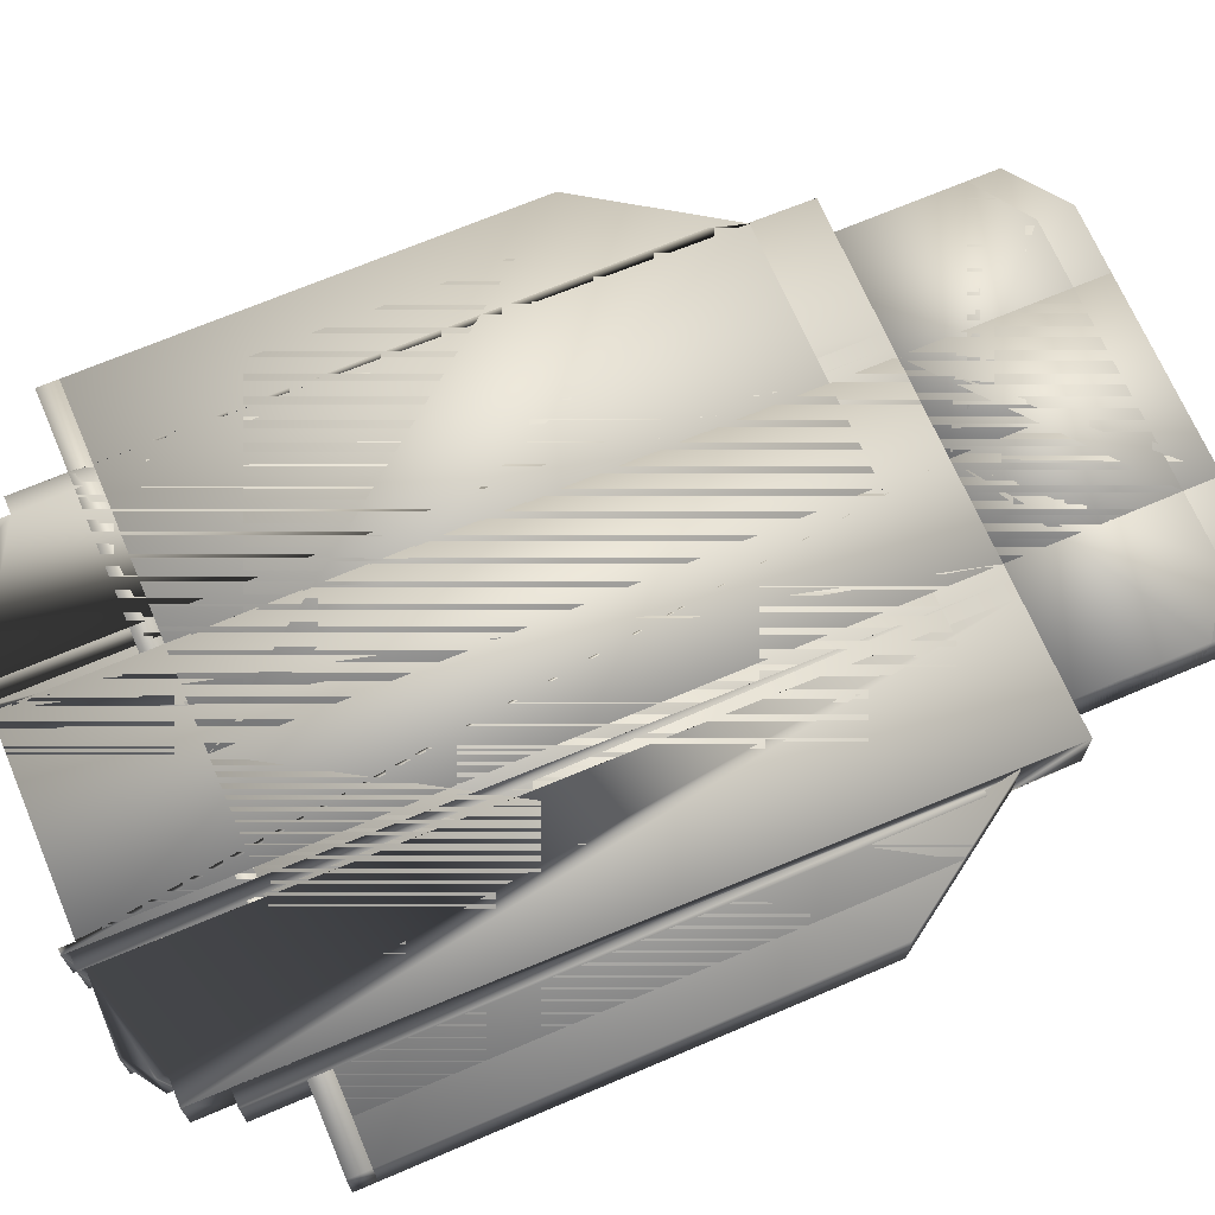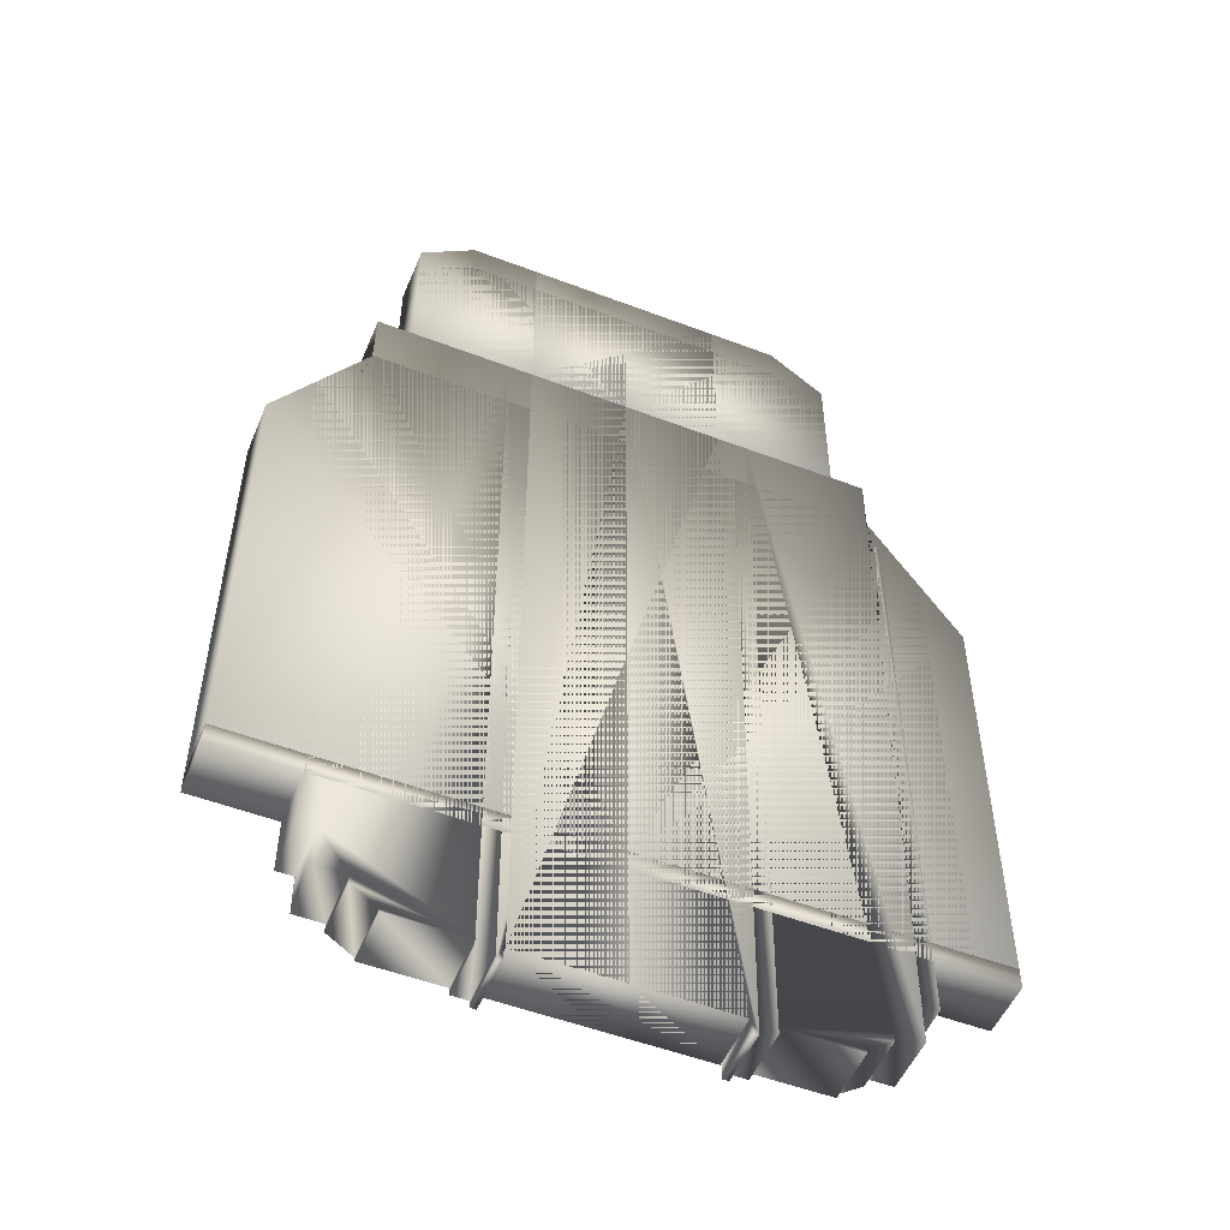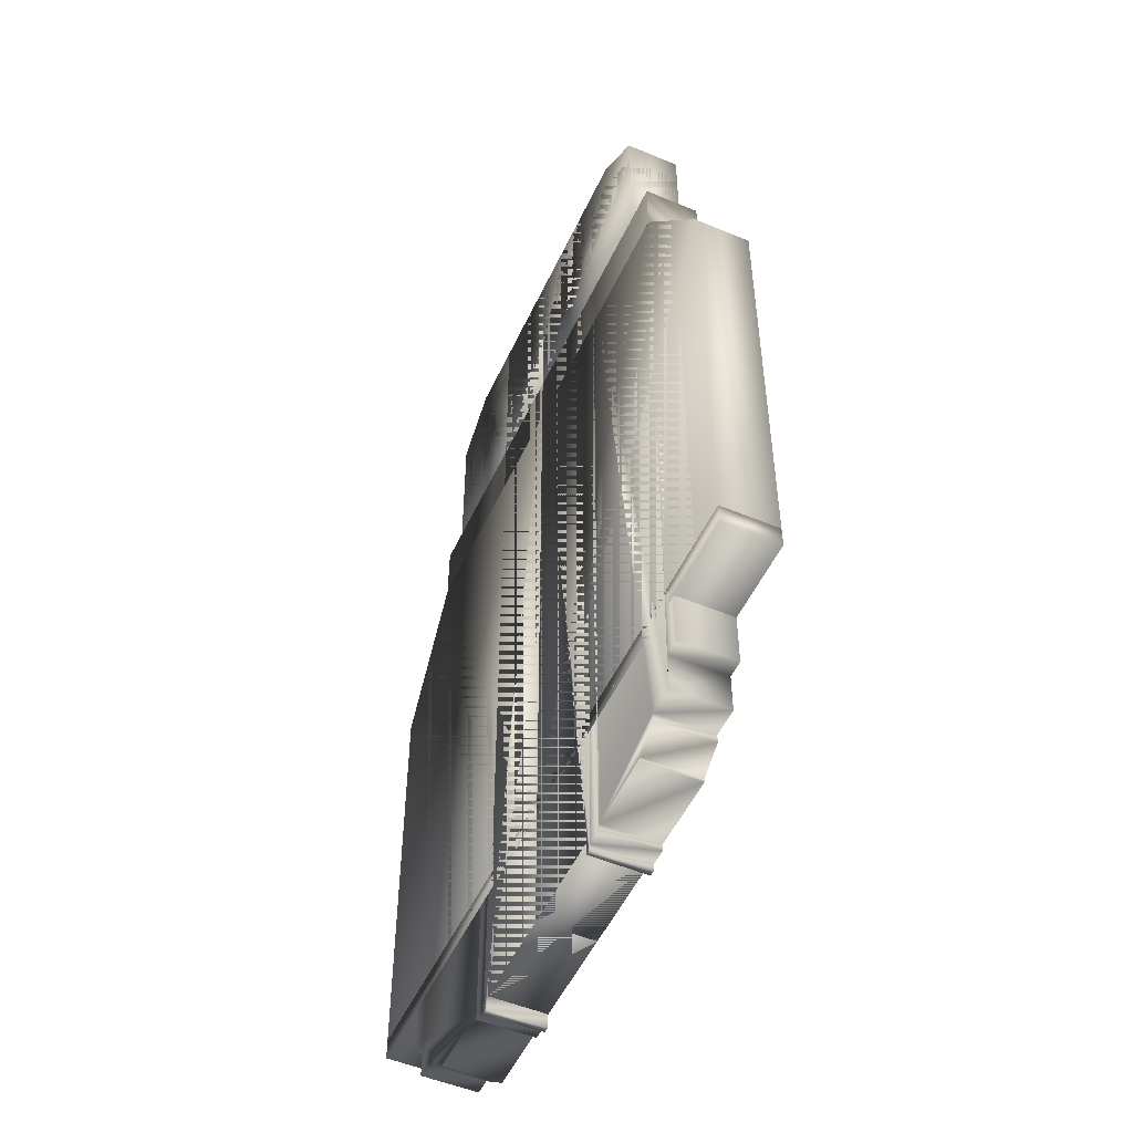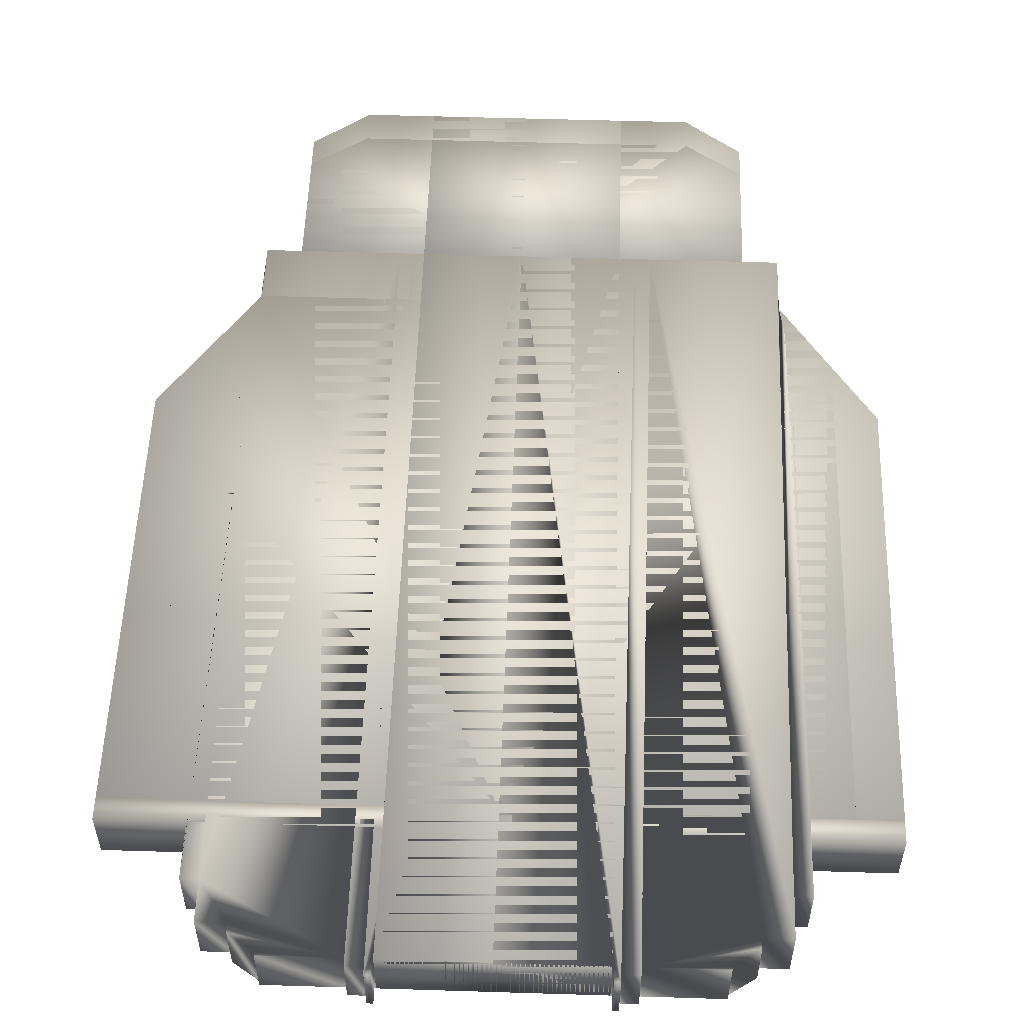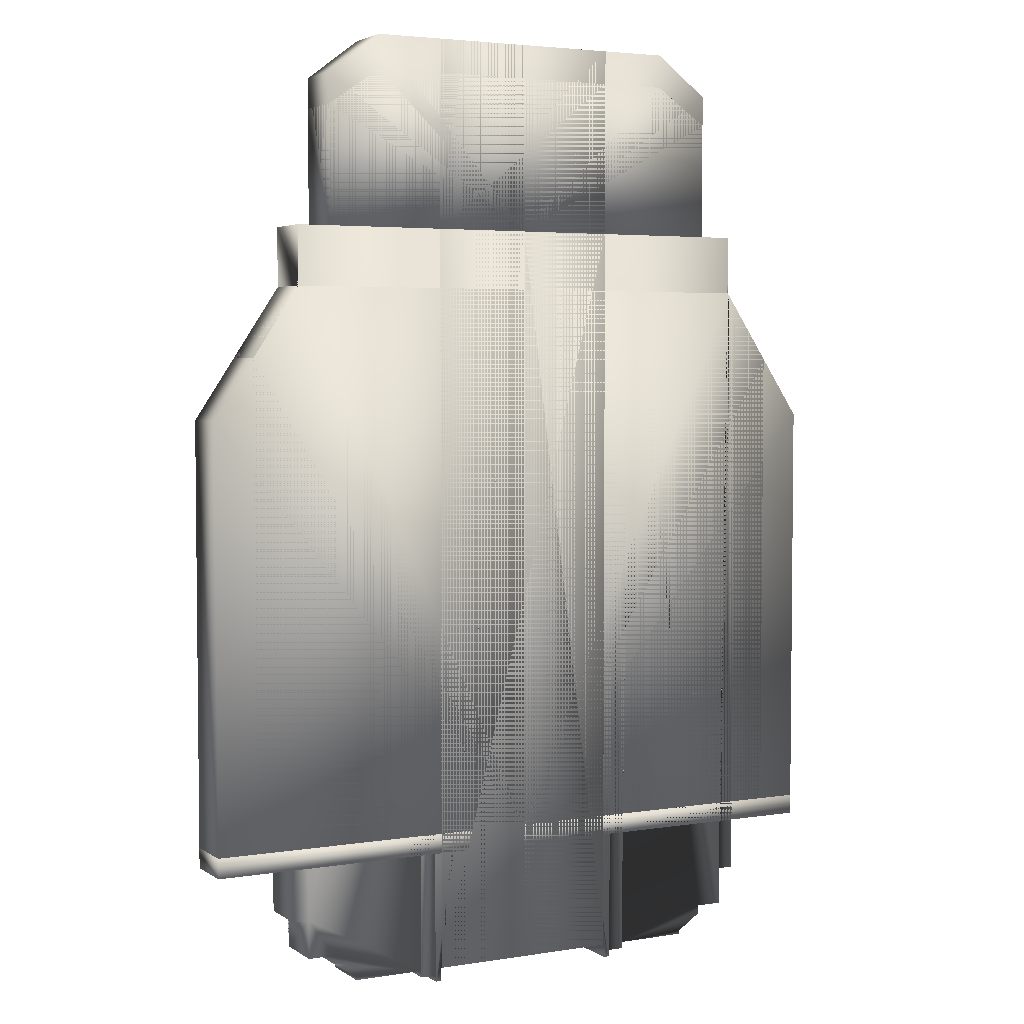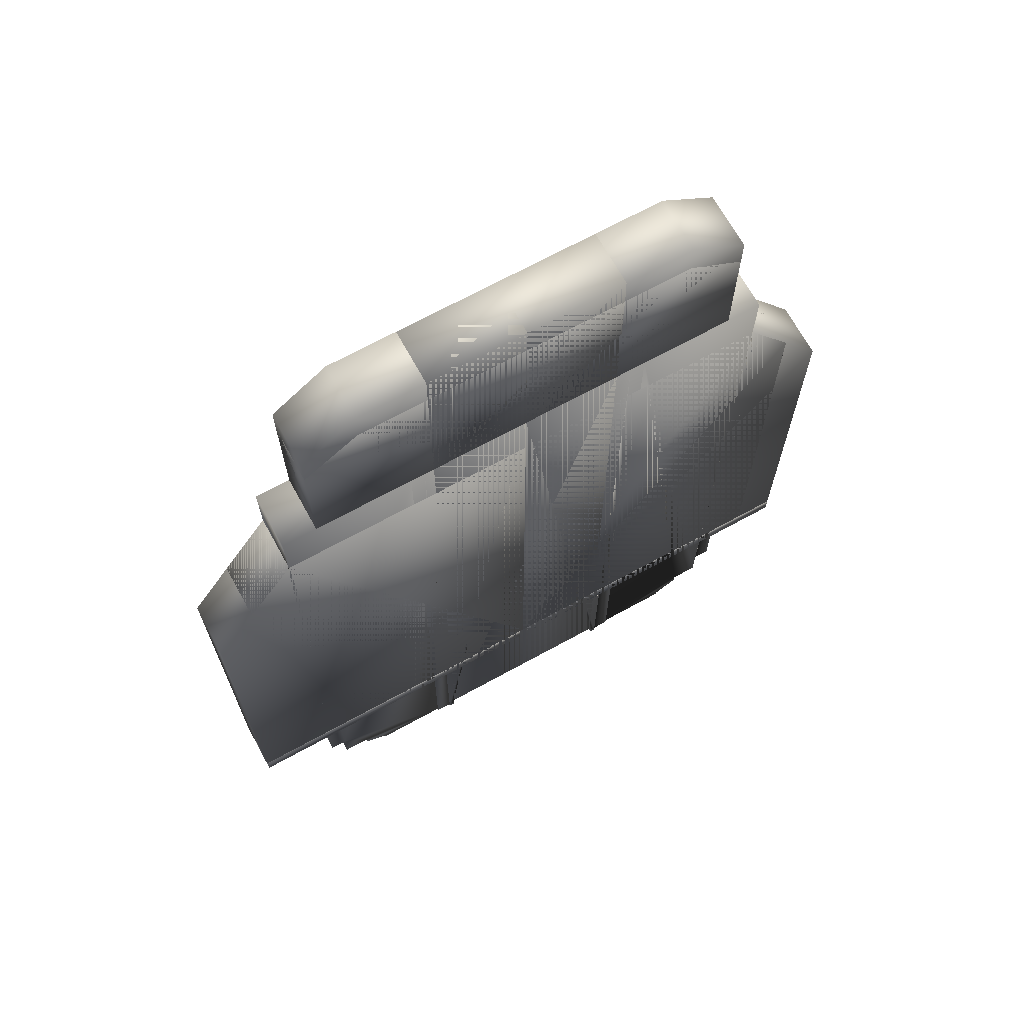
<metadata>
{"format":"obj","ext":"obj","renderer":"f3d","projection":"perspective","resolution":1024,"background":"white","views":[{"elev":69.3,"azim":-113.1,"up":"+Y"},{"elev":-52.0,"azim":157.6,"up":"+Z"},{"elev":-51.5,"azim":65.6,"up":"+Z"},{"elev":54.0,"azim":-178.1,"up":"+Y"},{"elev":3.9,"azim":-27.8,"up":"+Z"},{"elev":69.0,"azim":-28.8,"up":"+Z"}]}
</metadata>
<code>
v  -2.5 -2.5 0
v  -2.5 2.5 0
v  2.5 2.5 0
v  2.5 -2.5 0
v  -2.5 -2.5 5
v  2.5 -2.5 5
v  2.5 2.5 5
v  -2.5 2.5 5
o ATU_Main
g ATU_Main
f 1 2 3 4
f 5 6 7 8
f 1 4 6 5
f 4 3 7 6
f 3 2 8 7
f 2 1 5 8
v  -2.5 -2.5 0
v  -2.5 2.5 0
v  2.5 2.5 0
v  2.5 -2.5 0
v  -2.5 -2.5 5
v  2.5 -2.5 5
v  2.5 2.5 5
v  -2.5 2.5 5
o ATU_Part_Left
g ATU_Part_Left
f 9 10 11 12
f 13 14 15 16
f 9 12 14 13
f 12 11 15 14
f 11 10 16 15
f 10 9 13 16
v  -0.0001 -200 5600
v  -0.0001 -200 0
v  0.0001 200 0
v  0.0001 200 5600
v  -762 -200 -100
v  -720 -200 0
v  -929.8 200 5600
v  -1850 200 5600
v  -1850 -200 5600
v  -883.1 -200 5600
v  -1850 -200 5160
v  -1850 200 5160
v  -1886 -200 4919
v  -1886 200 4919
v  -1920 200 4919
v  -1920 -200 4919
v  -1920 200 495
v  -1920 -200 495
v  -1800 200 495
v  -1800 -200 495
v  -1800 200 210
v  -1800 -200 210
v  -1600 200 210
v  -1600 -200 210
v  -1600 200 145
v  -1600 -200 145
v  -1420 200 25
v  -1420 -200 25
v  -1420 200 0
v  -1420 -200 0
v  -882 200 0
v  -882 -200 0
v  -882 200 -50
v  -882 -200 -50
v  -762 200 -50
v  -762 -200 -50
v  -780.6 -200 5600
v  -762 200 -100
v  -720 200 0
v  -821.2 200 5600
v  -720 200 -100
v  -720 -200 -100
o ATU_Core_Left
g ATU_Core_Left
f 17 18 19 20
f 17 21 22 18
f 23 24 25 26
f 27 25 24 28
f 29 27 28 30
f 29 30 31 32
f 32 31 33 34
f 32 34 27 29
f 34 33 35 36
f 36 35 37 38
f 38 37 39 40
f 40 39 41 42
f 42 41 43 44
f 44 43 45 46
f 46 45 47 48
f 48 47 49 50
f 48 50 26 36
f 50 49 51 52
f 50 52 53 26
f 52 51 54 21
f 52 21 53
f 55 54 20 19
f 54 51 56 20
f 56 51 49 23
f 49 47 23
f 43 41 47 45
f 37 35 24 23
f 30 35 33 31
f 25 27 34 36
f 48 42 44 46
f 21 54 57 58
f 58 57 55 22
f 22 55 19 18
f 21 17 53
f 22 21 58
f 20 56 53 17
f 56 23 26 53
f 54 55 57
f 23 47 39 37
f 47 41 39
f 35 30 28 24
f 36 26 25
f 40 48 36 38
f 42 48 40
v  0 -200 1035
v  -0 200 1035
v  -0 200 5160
v  0 -200 5160
v  -1850 -200 5160
v  -2200 -200 4635
v  -1850 200 5160
v  -2200 200 4635
v  -2200 200 1035
v  -2200 -200 1035
o ATU_Siderail_Extension_Left
g ATU_Siderail_Extension_Left
f 59 60 61 62
f 59 62 63 64
f 63 65 66 64
f 65 63 62 61
f 64 66 67 68
f 60 66 65 61
f 68 67 60 59
f 59 64 68
f 66 60 67
v  -0 200 5160
v  0 -200 5160
v  0 -200 1035
v  -0 200 1035
v  -2500 200 4185
v  -1850 200 5160
v  -2500 -200 4185
v  -2500 200 1035
v  -2500 -200 1035
v  -1850 -200 5160
o ATU_Mainrail_Extension_Left
g ATU_Mainrail_Extension_Left
f 69 70 71 72
f 72 73 74 69
f 75 73 76 77
f 73 75 78 74
f 76 72 71 77
f 71 70 78 75
f 74 78 70 69
f 73 72 76
f 71 75 77
v  0 -200 7000
v  0 -200 5600
v  -0 200 5600
v  -0 200 7000
v  -1200 -200 7000
v  -1200 200 7000
v  -1600 200 6700
v  -1600 -200 6700
v  -1600 200 5600
v  -1600 -200 5600
o ATU_Top_Electric_Box_Tall_Left
g ATU_Top_Electric_Box_Tall_Left
f 79 80 81 82
f 83 84 85 86
f 84 83 79 82
f 85 87 88 86
f 81 87 85 84
f 88 87 81 80
f 80 83 86 88
f 81 84 82
f 83 80 79
v  0 -200 6750
v  0 -200 5600
v  -0 200 5600
v  -0 200 6750
v  -1200 -200 6750
v  -1200 200 6750
v  -1600 200 6475
v  -1600 -200 6475
v  -1600 200 5600
v  -1600 -200 5600
o ATU_Top_Electric_Box_Short_Left
g ATU_Top_Electric_Box_Short_Left
f 89 90 91 92
f 93 94 95 96
f 94 93 89 92
f 96 95 97 98
f 91 97 95 94
f 98 97 91 90
f 90 93 96 98
f 91 94 92
f 93 90 89
v  0.0001 -200 1035
v  0.0001 -200 885
v  -0.0001 200 885
v  -0.0001 200 1035
v  -2500 -200 885
v  -2500 -200 1035
v  -2500 200 885
v  -2500 200 1035
o ATU_Mainrail_Clearance_Box_Left
g ATU_Mainrail_Clearance_Box_Left
f 99 100 101 102
f 103 100 99 104
f 100 103 105 101
f 106 102 101 105
f 106 105 103 104
f 104 99 102 106
v  -2.5 -2.5 0
v  -2.5 2.5 0
v  2.5 2.5 0
v  2.5 -2.5 0
v  -2.5 -2.5 5
v  2.5 -2.5 5
v  2.5 2.5 5
v  -2.5 2.5 5
o ATU_Part_Right
g ATU_Part_Right
f 107 108 109 110
f 111 112 113 114
f 107 110 112 111
f 110 109 113 112
f 109 108 114 113
f 108 107 111 114
v  0 200 5600
v  0 200 0
v  0 -200 0
v  0 -200 5600
v  762 200 -100
v  720 200 0
v  929.8 -200 5600
v  1850 -200 5600
v  1850 200 5600
v  883.1 200 5600
v  1850 200 5160
v  1850 -200 5160
v  1886 200 4919
v  1886 -200 4919
v  1920 -200 4919
v  1920 200 4919
v  1920 -200 495
v  1920 200 495
v  1800 -200 495
v  1800 200 495
v  1800 -200 210
v  1800 200 210
v  1600 -200 210
v  1600 200 210
v  1600 -200 145
v  1600 200 145
v  1420 -200 25
v  1420 200 25
v  1420 -200 0
v  1420 200 0
v  882 -200 0
v  882 200 0
v  882 -200 -50
v  882 200 -50
v  762 -200 -50
v  762 200 -50
v  780.6 200 5600
v  762 -200 -100
v  720 -200 0
v  821.2 -200 5600
v  720 -200 -100
v  720 200 -100
o ATU_Core_Right
g ATU_Core_Right
f 115 116 117 118
f 115 119 120 116
f 121 122 123 124
f 125 123 122 126
f 127 125 126 128
f 127 128 129 130
f 130 129 131 132
f 130 132 125 127
f 132 131 133 134
f 134 133 135 136
f 136 135 137 138
f 138 137 139 140
f 140 139 141 142
f 142 141 143 144
f 144 143 145 146
f 146 145 147 148
f 146 148 124 134
f 148 147 149 150
f 148 150 151 124
f 150 149 152 119
f 150 119 151
f 153 152 118 117
f 152 149 154 118
f 154 149 147 121
f 147 145 121
f 141 139 145 143
f 135 133 122 121
f 128 133 131 129
f 123 125 132 134
f 146 140 142 144
f 119 152 155 156
f 156 155 153 120
f 120 153 117 116
f 119 115 151
f 120 119 156
f 118 154 151 115
f 154 121 124 151
f 152 153 155
f 121 145 137 135
f 145 139 137
f 133 128 126 122
f 134 124 123
f 138 146 134 136
f 140 146 138
v  0 200 1035
v  0 -200 1035
v  0 -200 5160
v  0 200 5160
v  1850 200 5160
v  2200 200 4635
v  1850 -200 5160
v  2200 -200 4635
v  2200 -200 1035
v  2200 200 1035
o ATU_Siderail_Extension_Right
g ATU_Siderail_Extension_Right
f 157 158 159 160
f 157 160 161 162
f 161 163 164 162
f 163 161 160 159
f 162 164 165 166
f 158 164 163 159
f 166 165 158 157
f 157 162 166
f 164 158 165
v  0 -200 5160
v  0 200 5160
v  0 200 1035
v  0 -200 1035
v  2500 -200 4185
v  1850 -200 5160
v  2500 200 4185
v  2500 -200 1035
v  2500 200 1035
v  1850 200 5160
o ATU_Mainrail_Extension_Right
g ATU_Mainrail_Extension_Right
f 167 168 169 170
f 170 171 172 167
f 173 171 174 175
f 171 173 176 172
f 174 170 169 175
f 169 168 176 173
f 172 176 168 167
f 171 170 174
f 169 173 175
v  0 200 7000
v  0 200 5600
v  0 -200 5600
v  0 -200 7000
v  1200 200 7000
v  1200 -200 7000
v  1600 -200 6700
v  1600 200 6700
v  1600 -200 5600
v  1600 200 5600
o ATU_Top_Electric_Box_Tall_Right
g ATU_Top_Electric_Box_Tall_Right
f 177 178 179 180
f 181 182 183 184
f 182 181 177 180
f 183 185 186 184
f 179 185 183 182
f 186 185 179 178
f 178 181 184 186
f 179 182 180
f 181 178 177
v  0 200 6750
v  0 200 5600
v  0 -200 5600
v  0 -200 6750
v  1200 200 6750
v  1200 -200 6750
v  1600 -200 6475
v  1600 200 6475
v  1600 -200 5600
v  1600 200 5600
o ATU_Top_Electric_Box_Short_Right
g ATU_Top_Electric_Box_Short_Right
f 187 188 189 190
f 191 192 193 194
f 192 191 187 190
f 194 193 195 196
f 189 195 193 192
f 196 195 189 188
f 188 191 194 196
f 189 192 190
f 191 188 187
v  0 200 1035
v  0 200 885
v  0 -200 885
v  0 -200 1035
v  2500 200 885
v  2500 200 1035
v  2500 -200 885
v  2500 -200 1035
o ATU_Mainrail_Clearance_Box_Right
g ATU_Mainrail_Clearance_Box_Right
f 197 198 199 200
f 201 198 197 202
f 198 201 203 199
f 204 200 199 203
f 204 203 201 202
f 202 197 200 204
v  -710 -200 0
v  -710 200 0
v  710 200 0
v  710 -200 0
v  -710 -200 5600
v  710 -200 5600
v  710 200 5600
v  -710 200 5600
o ATU_Mid_Filler
g ATU_Mid_Filler
f 205 206 207 208
f 209 210 211 212
f 205 208 210 209
f 208 207 211 210
f 207 206 212 211
f 206 205 209 212
v  -710 -200 5600
v  -710 200 5600
v  710 200 5600
v  710 -200 5600
v  -710 -200 7000
v  710 -200 7000
v  710 200 7000
v  -710 200 7000
o ATU_Top_Filler_Tall
g ATU_Top_Filler_Tall
f 213 214 215 216
f 217 218 219 220
f 213 216 218 217
f 216 215 219 218
f 215 214 220 219
f 214 213 217 220
v  -710 -200 5600
v  -710 200 5600
v  710 200 5600
v  710 -200 5600
v  -710 -200 6750
v  710 -200 6750
v  710 200 6750
v  -710 200 6750
o ATU_Top_Filler_Short
g ATU_Top_Filler_Short
f 221 222 223 224
f 225 226 227 228
f 221 224 226 225
f 224 223 227 226
f 223 222 228 227
f 222 221 225 228

</code>
